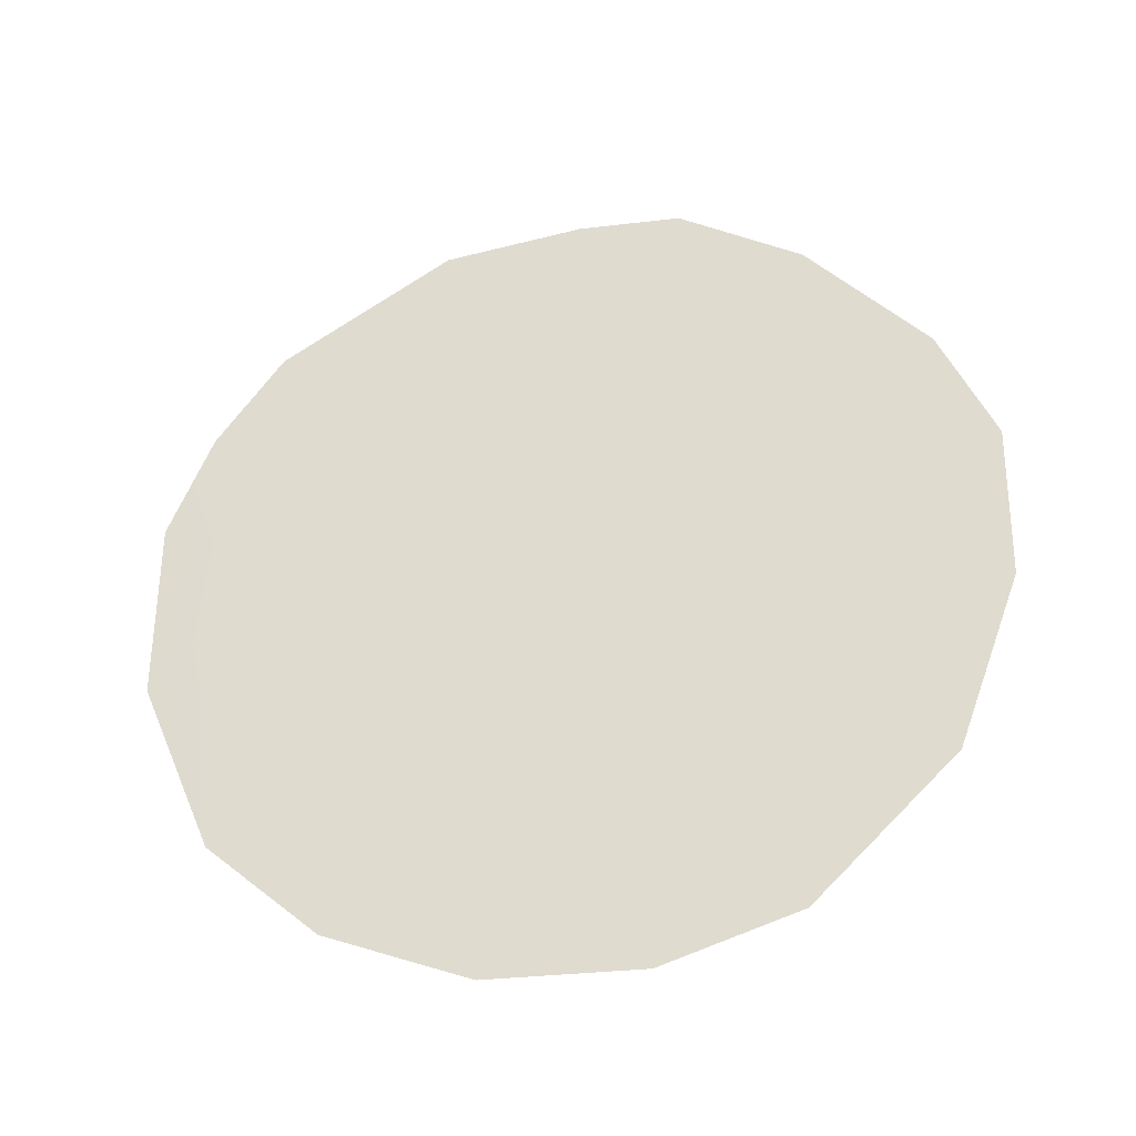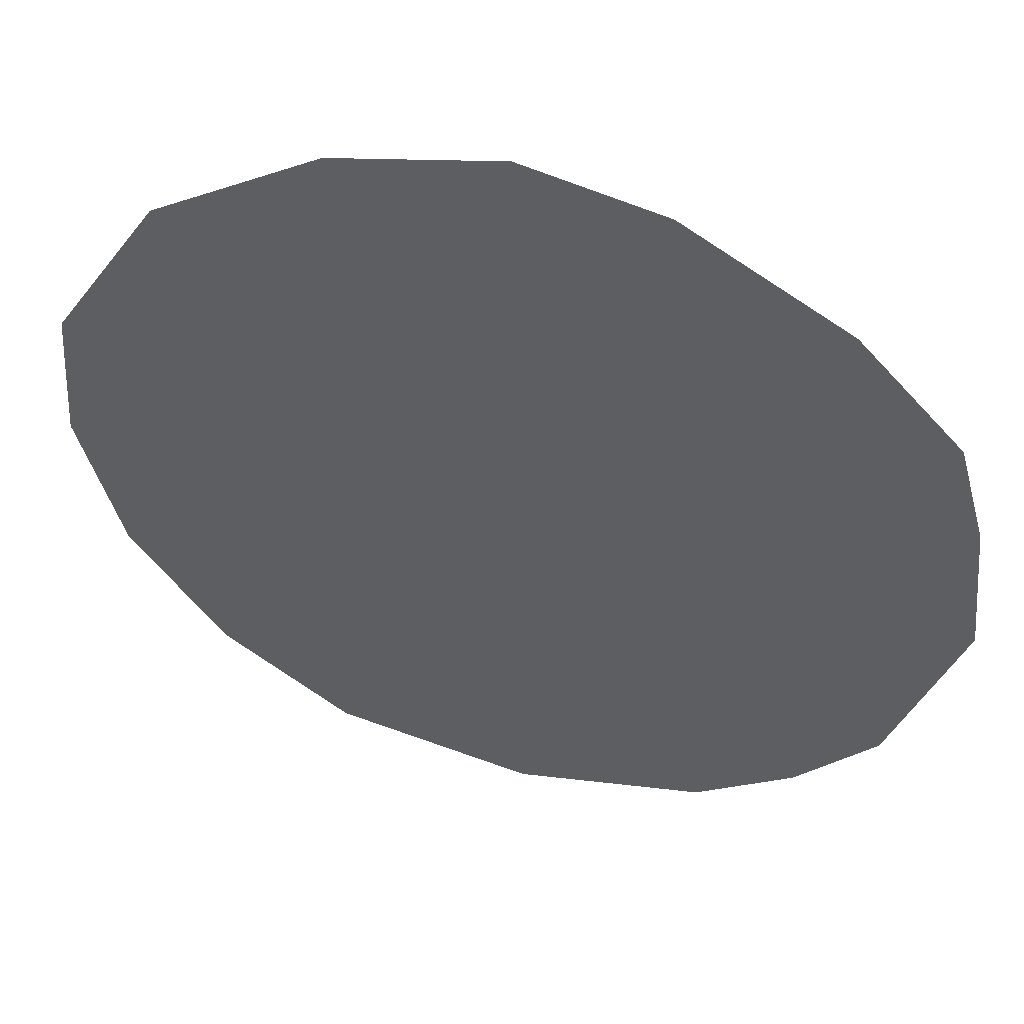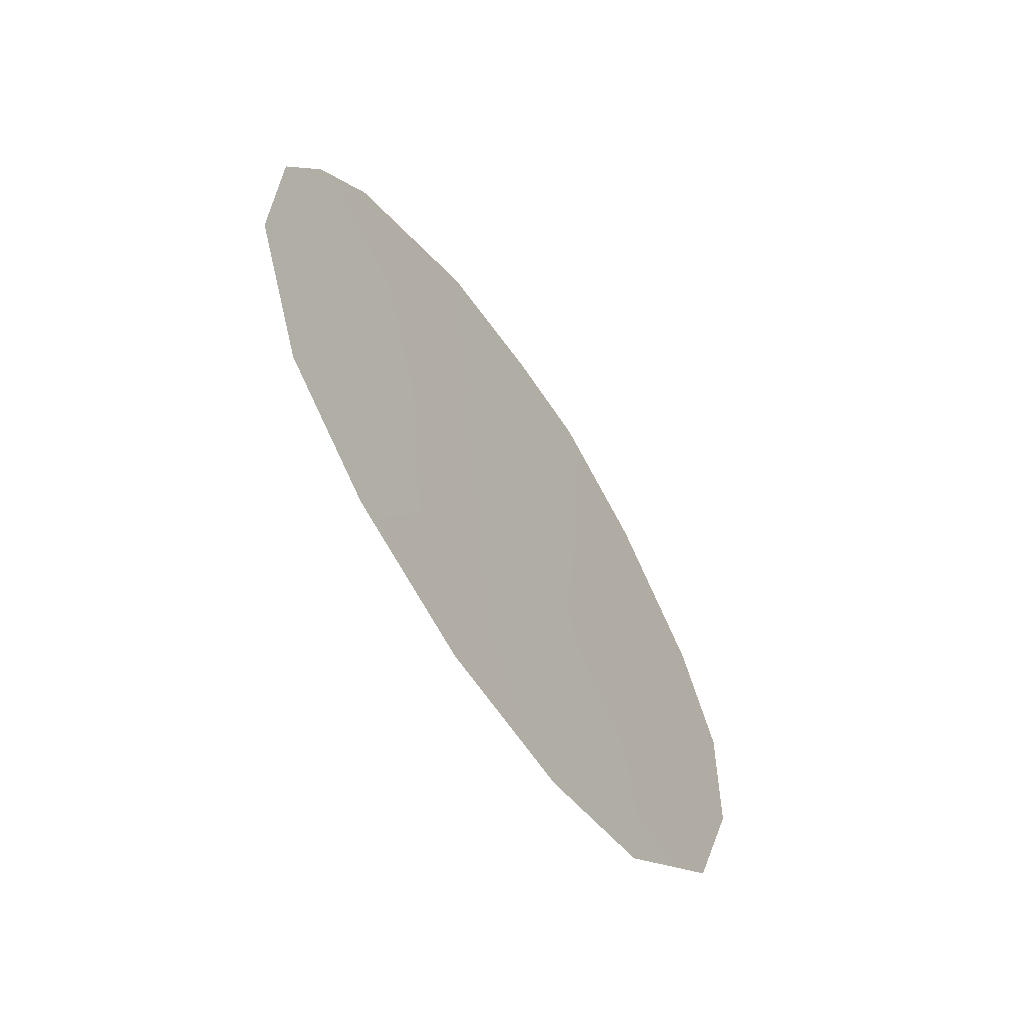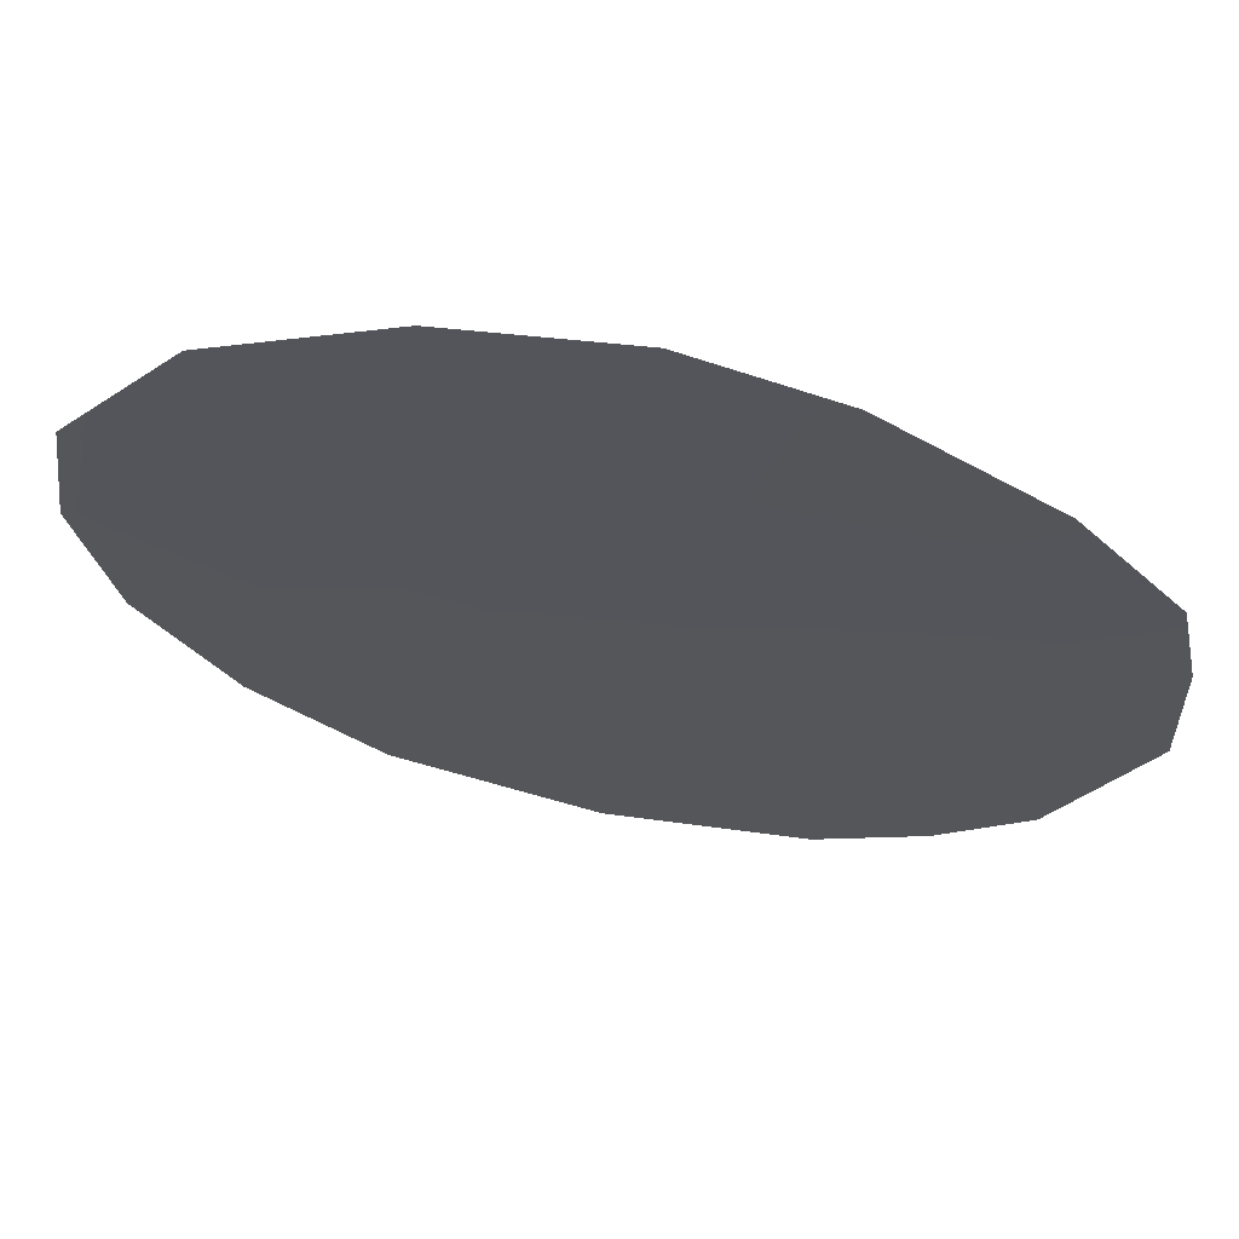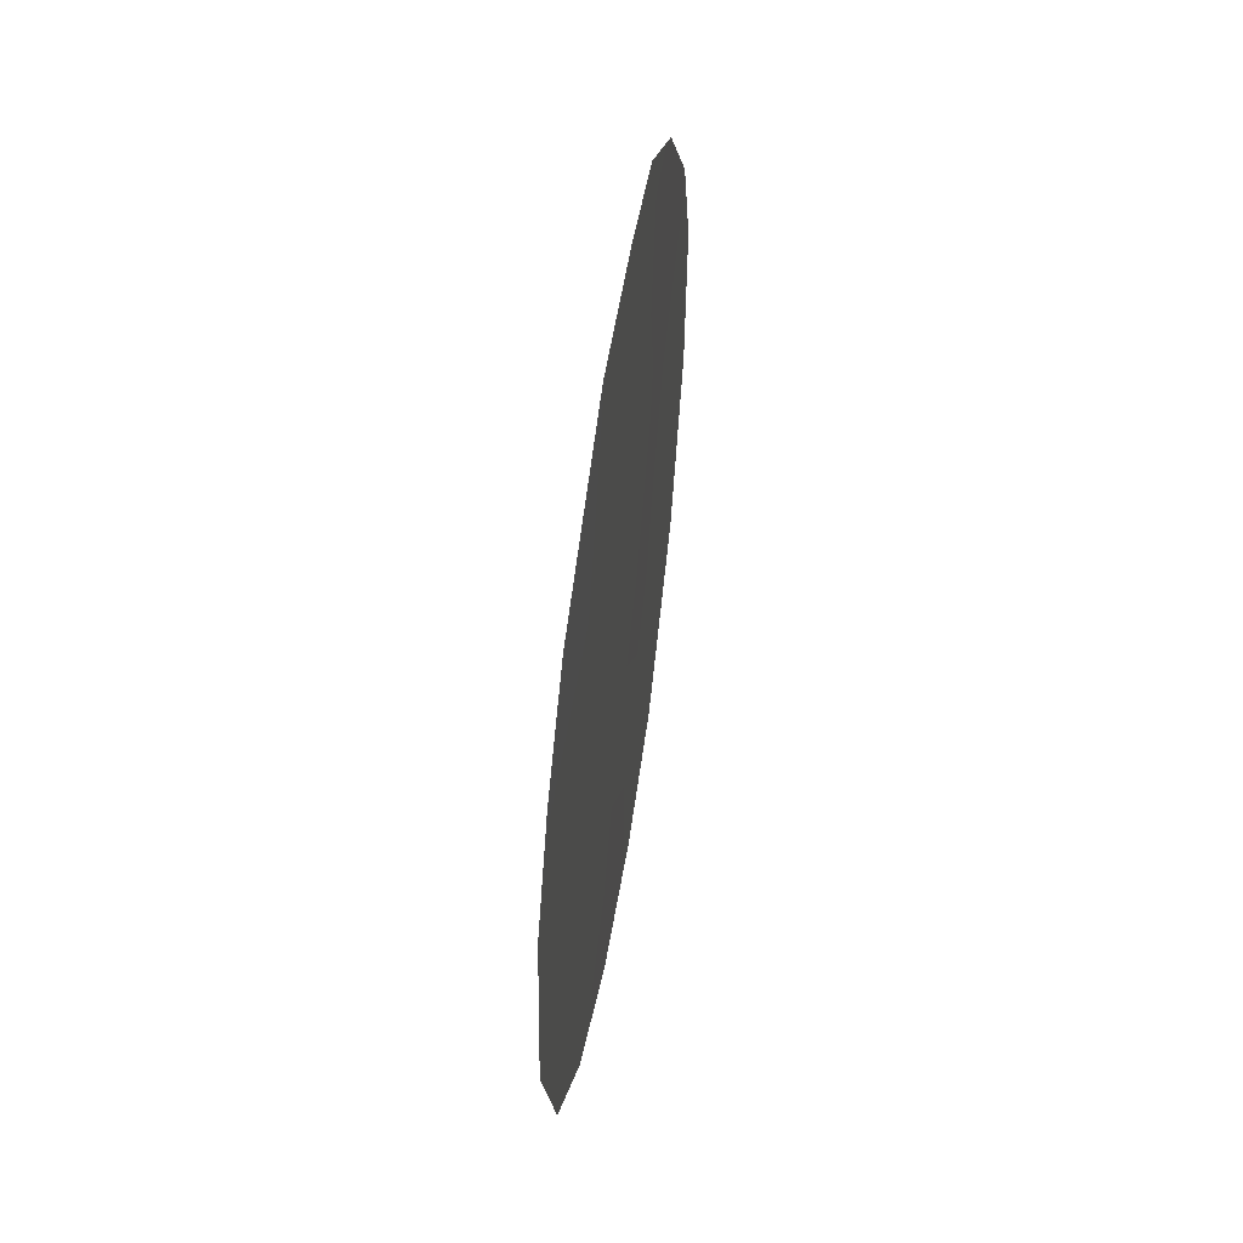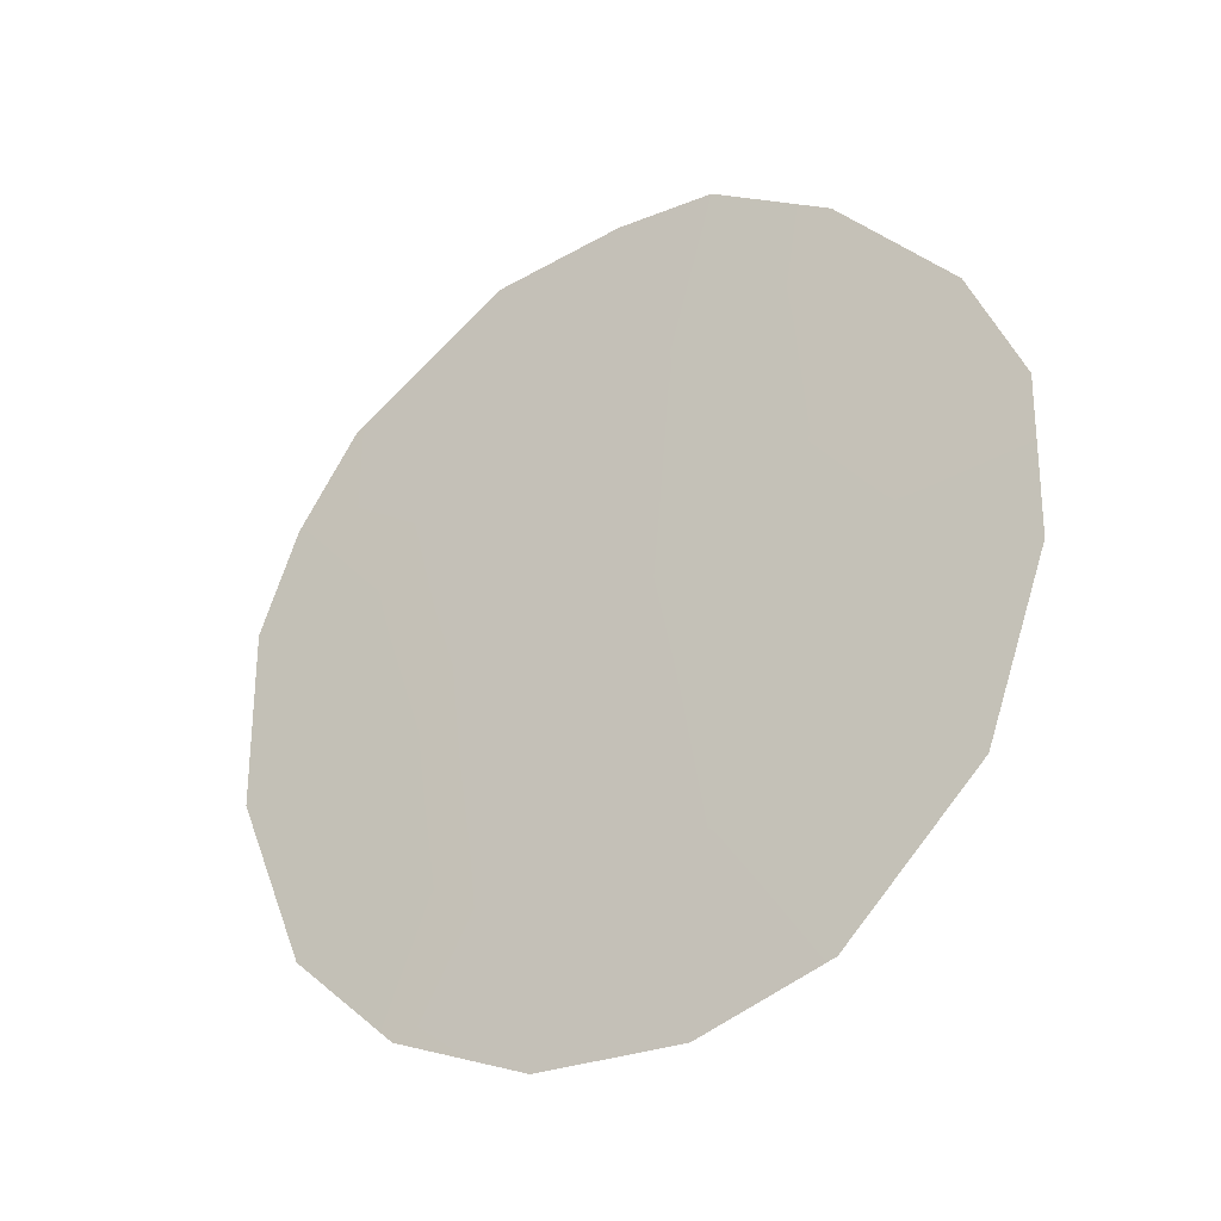
<metadata>
{"format":"obj","ext":"obj","renderer":"f3d","projection":"perspective","resolution":1024,"background":"white","views":[{"elev":-33.0,"azim":-40.7,"up":"+Y"},{"elev":13.8,"azim":110.4,"up":"+Z"},{"elev":-63.3,"azim":-109.6,"up":"+Y"},{"elev":29.5,"azim":104.6,"up":"+Z"},{"elev":48.0,"azim":-135.0,"up":"+Y"},{"elev":-29.6,"azim":-19.7,"up":"+Y"}]}
</metadata>
<code>
v -62.59 -9.32 65.35
v -63.79 -9.838 63.73
v -65.07 -9.653 61.97
v -62.94 -5.764 64.96
v -66.33 -9.428 60.23
v -61.93 -12.89 66.18
v -62.66 -3.652 65.38
v -65.8 -11.49 60.92
v -66.34 -7.272 60.27
v -61.77 -4.498 66.56
v -60.9 -6.001 67.69
v -60.51 -7.402 68.19
v -64.37 -3.761 63.04
v -62.88 -13.39 64.88
v -63.39 -3.584 64.39
v -62.75 -11.38 65.09
v -65.58 -4.97 61.37
v -61.95 -7.163 66.25
v -60.94 -11.28 67.53
v -61.69 -10.46 66.54
v -63.39 -7.695 64.3
v -60.51 -9.258 68.15
v -61.97 -5.724 66.26
v -64.34 -7.681 63.01
v -63.8 -11.99 63.65
v -65.51 -7.815 61.41
v -66.05 -6.045 60.7
v -64.81 -5.99 62.4
v -64.99 -12.66 62.01
v -63.96 -13.33 63.4
v -64.71 -11.15 62.42
v -61.4 -8.081 66.98
v -63.87 -5.704 63.69
f 24 2 3
f 26 9 27
f 23 7 10
f 7 4 15
f 17 13 28
f 5 9 26
f 19 6 20
f 20 6 16
f 3 8 5
f 18 1 21
f 7 23 4
f 19 20 22
f 20 32 22
f 4 21 33
f 22 32 12
f 1 2 21
f 32 11 12
f 27 17 28
f 23 18 4
f 6 14 16
f 25 16 14
f 3 26 24
f 26 28 24
f 15 33 13
f 25 31 2
f 29 8 31
f 14 30 25
f 31 25 29
f 30 29 25
f 28 26 27
f 20 16 1
f 20 1 32
f 4 18 21
f 23 10 11
f 16 25 2
f 31 8 3
f 16 2 1
f 18 32 1
f 5 26 3
f 3 2 31
f 33 15 4
f 33 28 13
f 33 21 24
f 2 24 21
f 24 28 33
f 18 23 11
f 32 18 11

</code>
